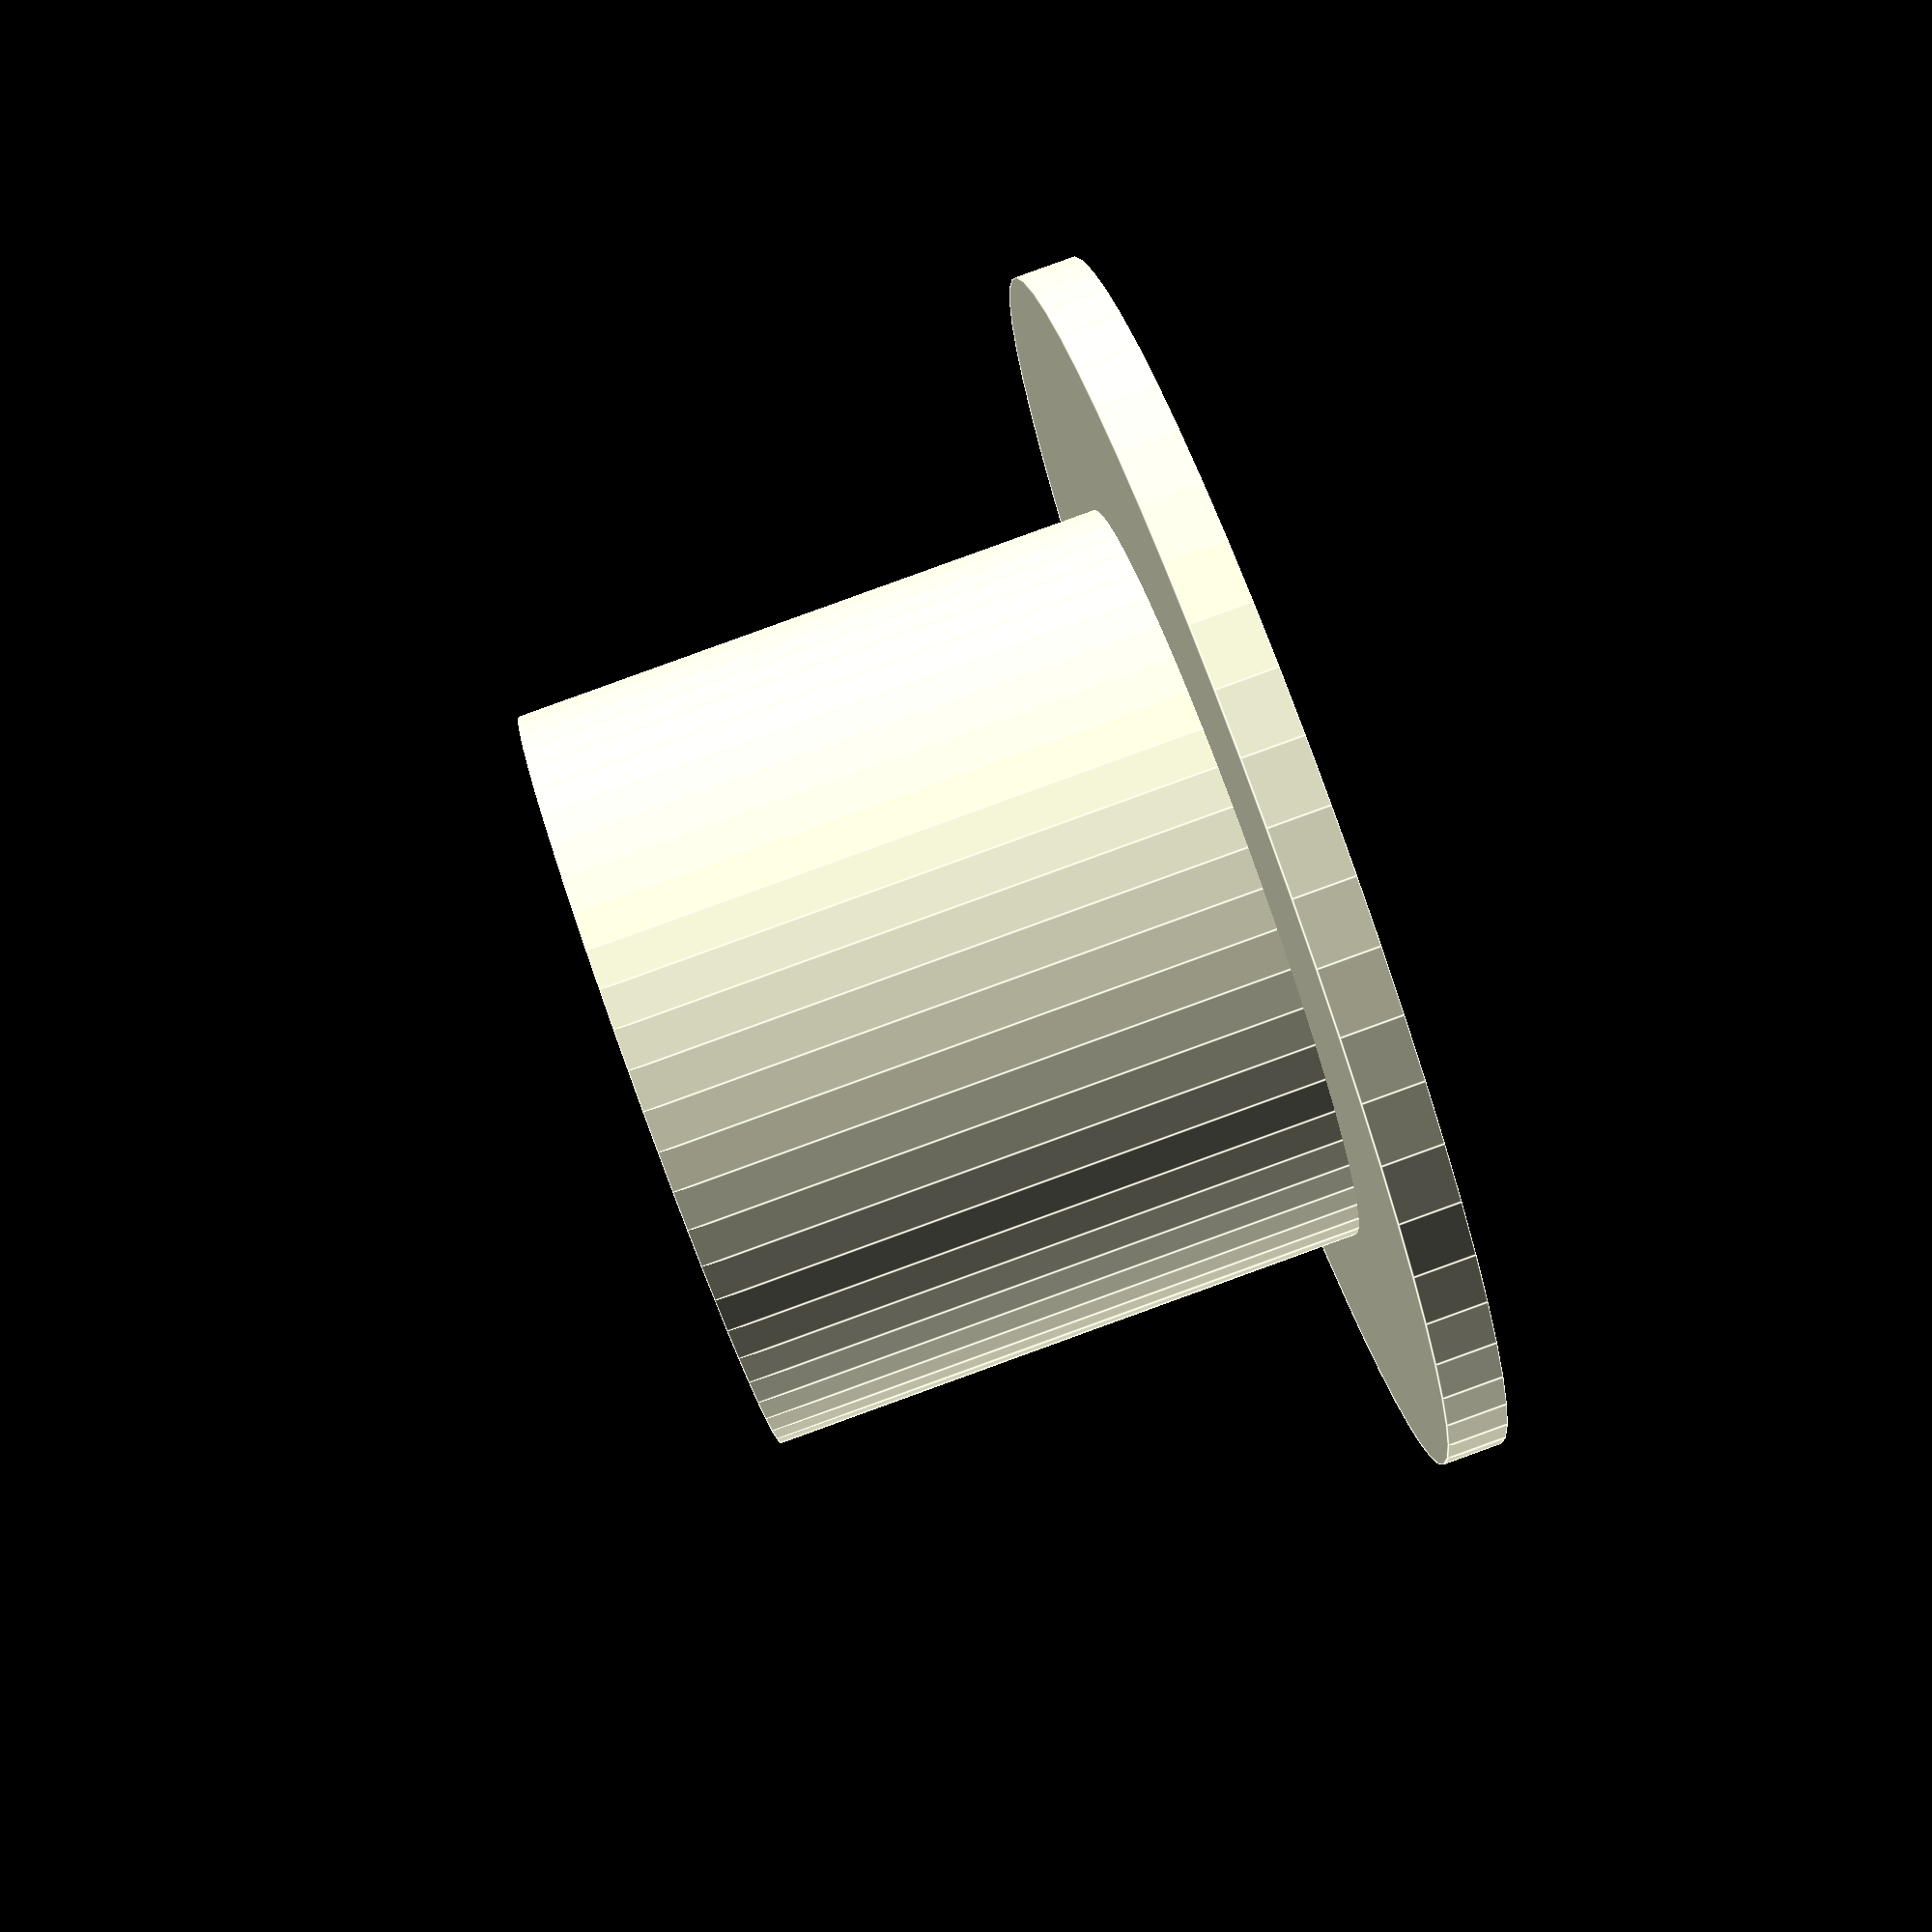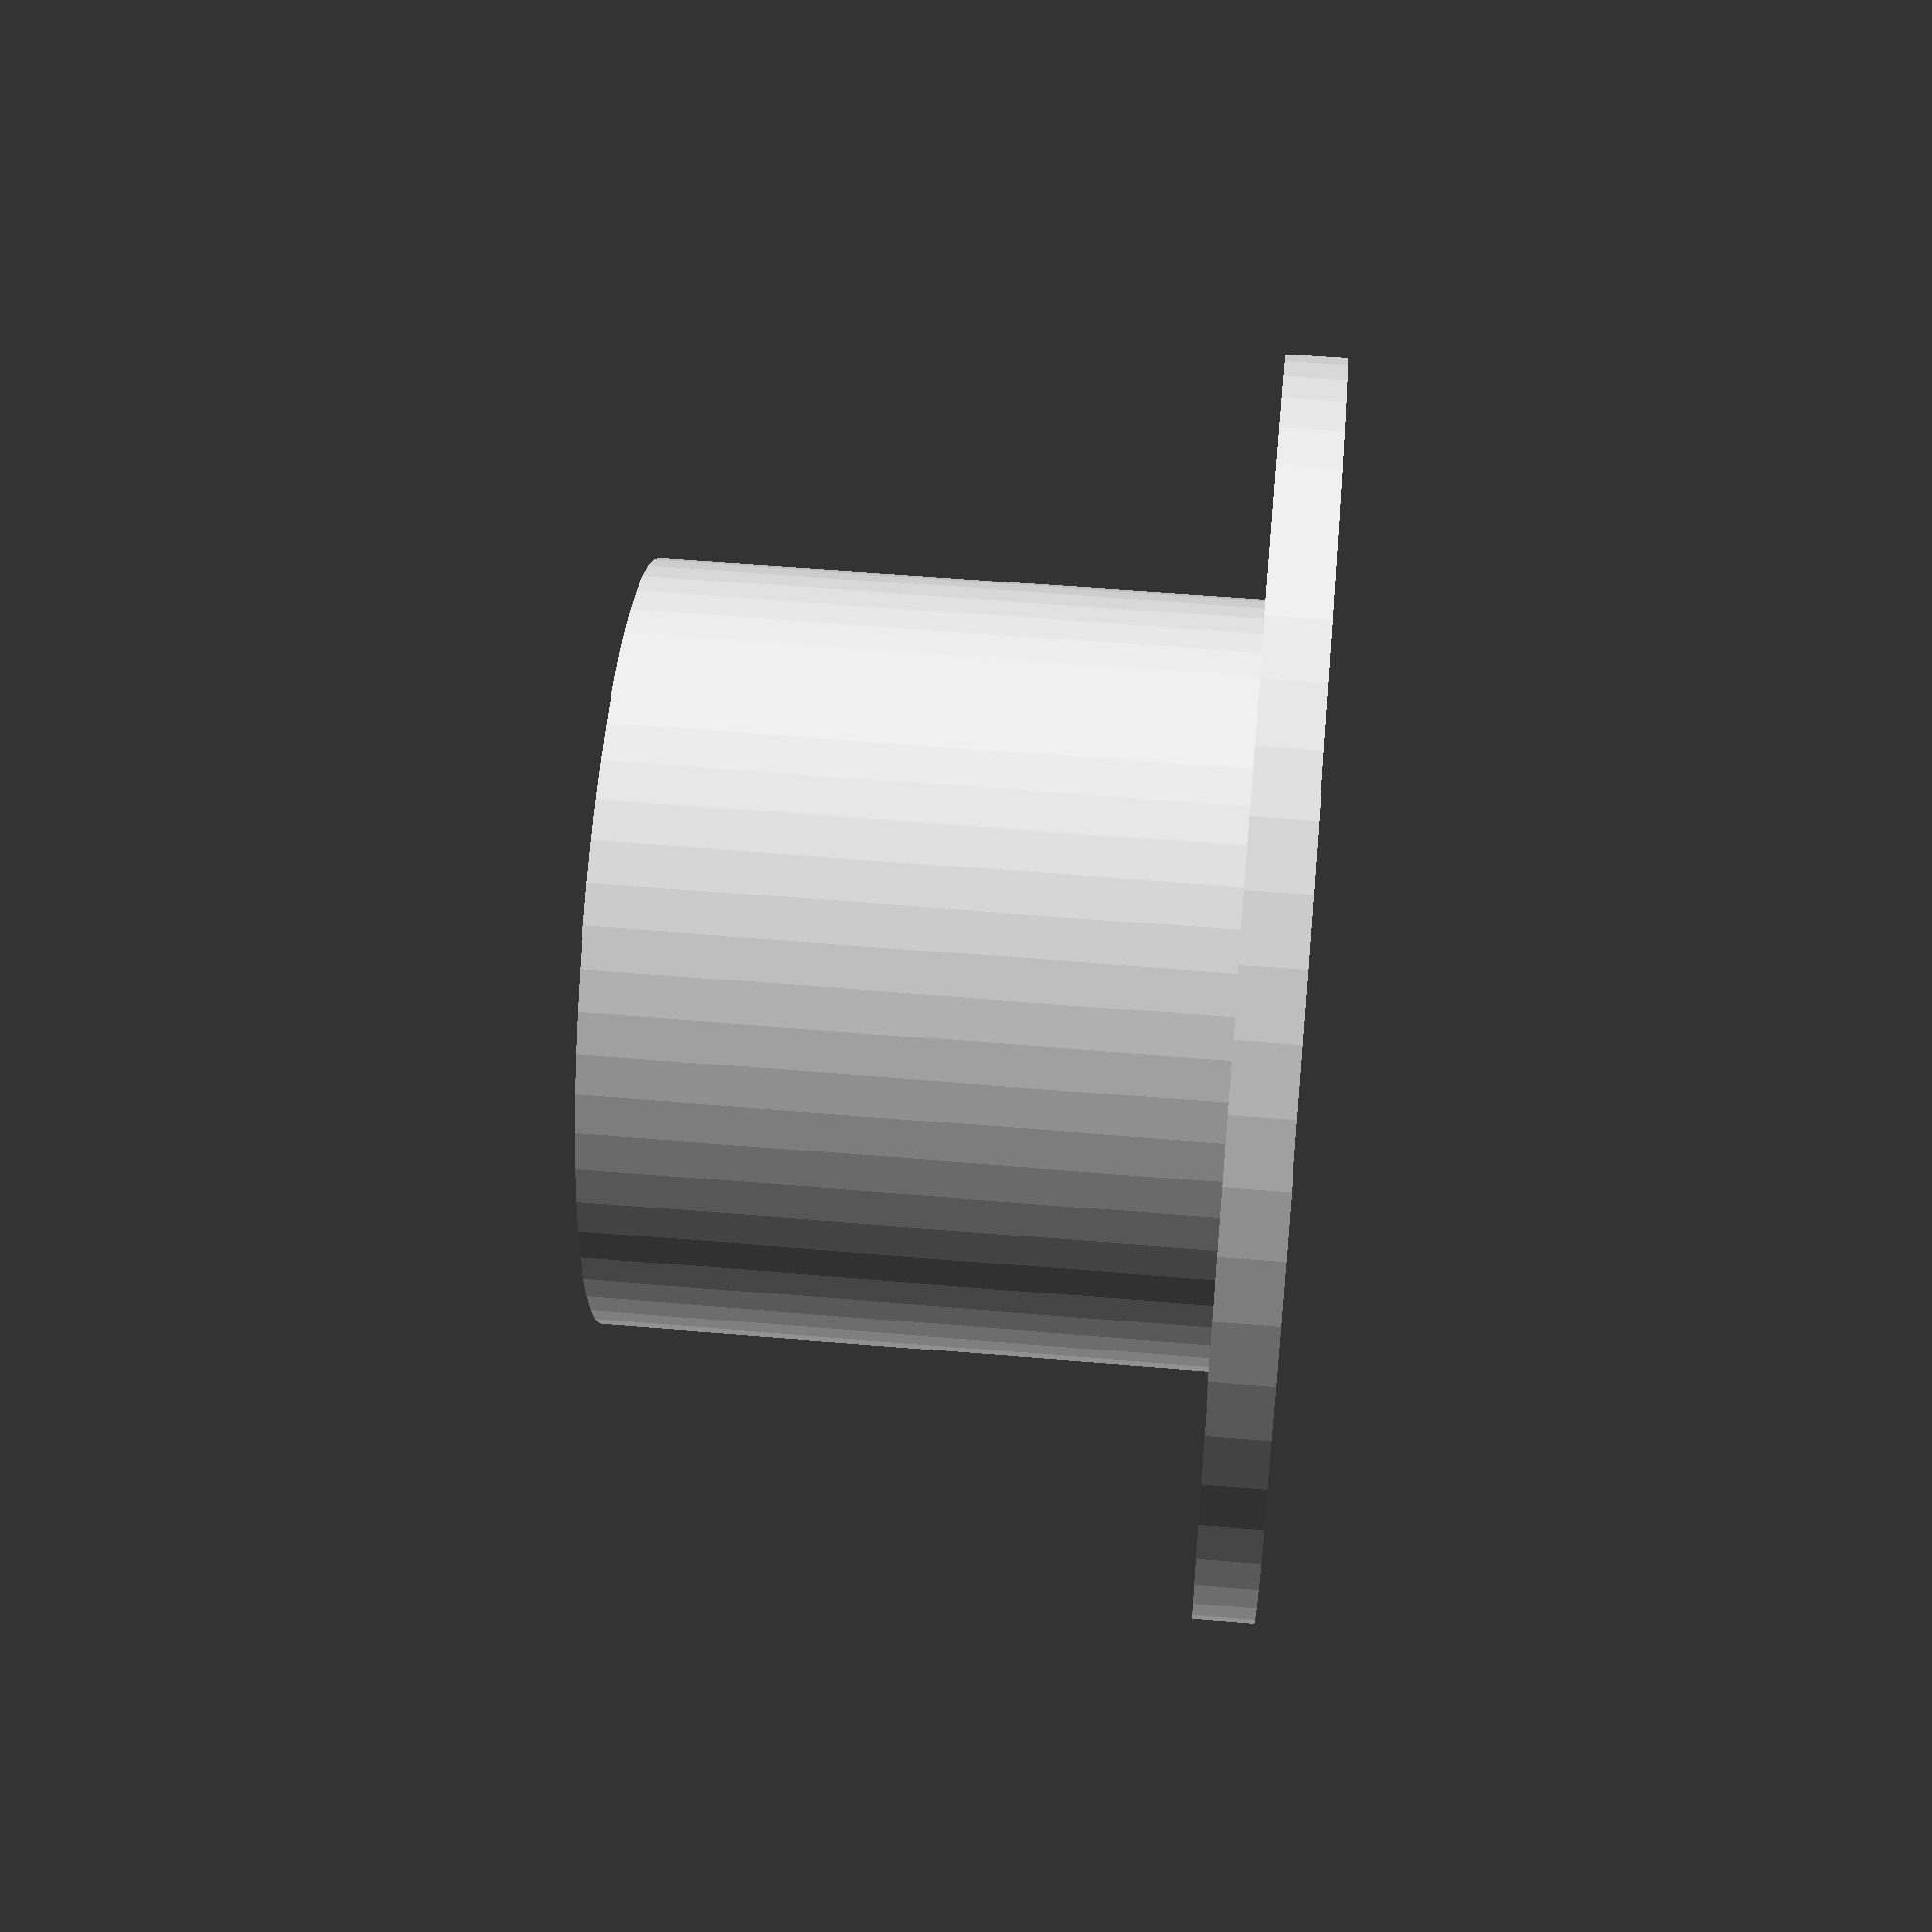
<openscad>


difference(){
	union() {
		union() {
			cylinder($fn = 60, h = 2, r = 20.7000000000);
			cylinder($fn = 60, h = 22.0500000000, r = 12.7000000000);
		}
	}
	/* Holes Below*/
	union(){
		union(){
			translate(v = [0, 0, -1]) {
				cylinder($fn = 60, h = 24.0500000000, r = 10.7000000000);
			}
		}
	} /* End Holes */ 
}
</openscad>
<views>
elev=273.8 azim=133.4 roll=70.1 proj=p view=edges
elev=308.9 azim=193.1 roll=95.4 proj=p view=wireframe
</views>
